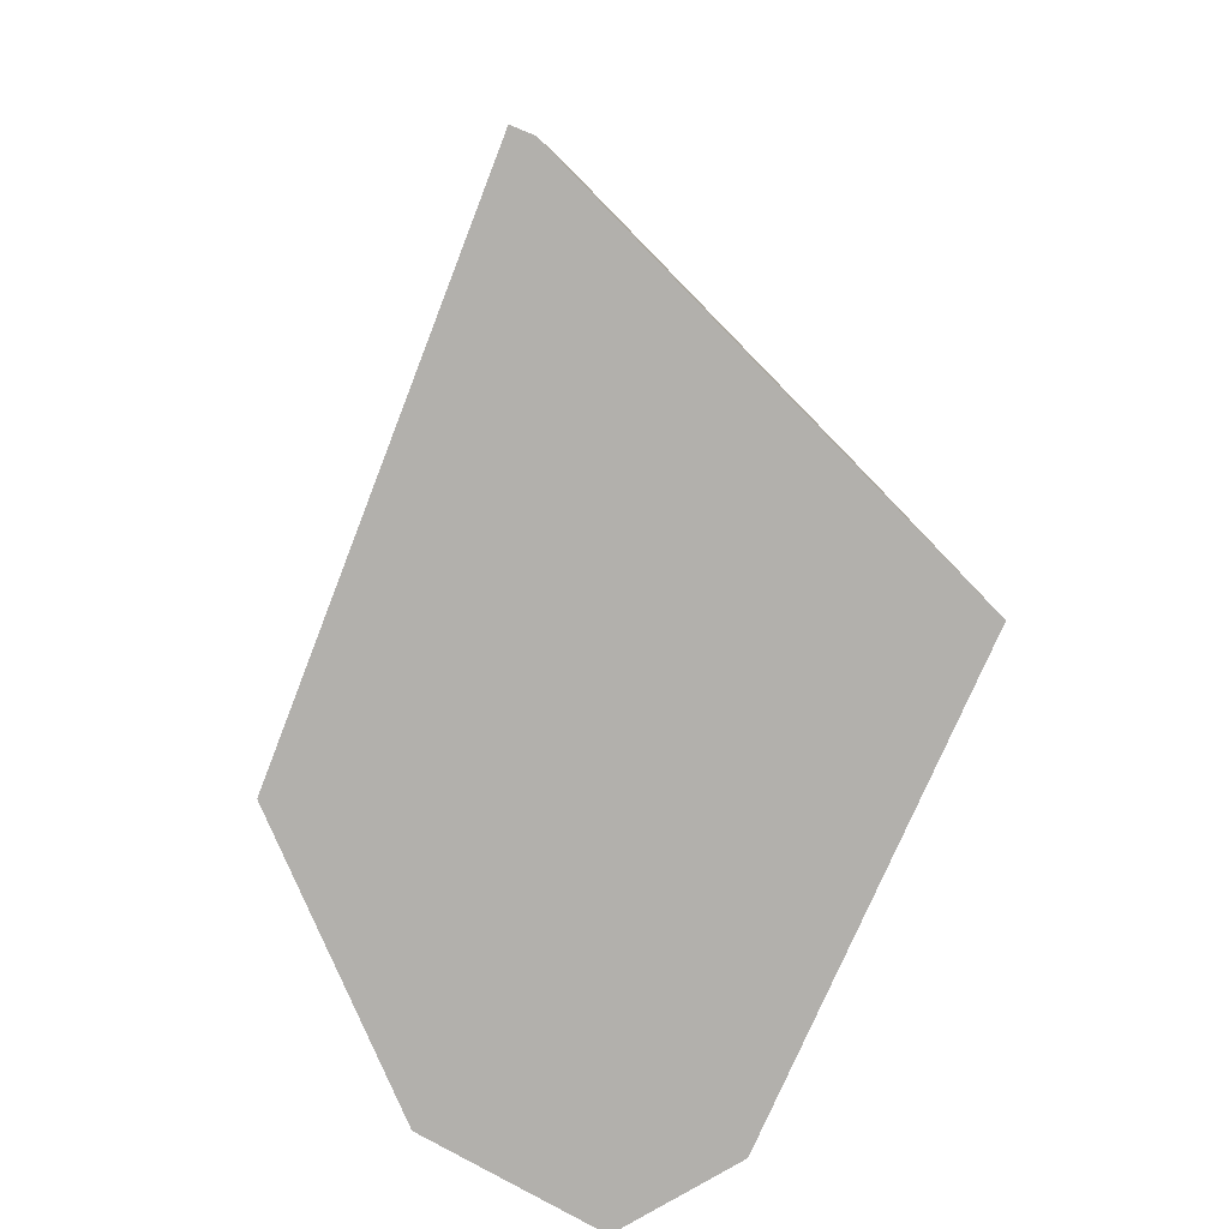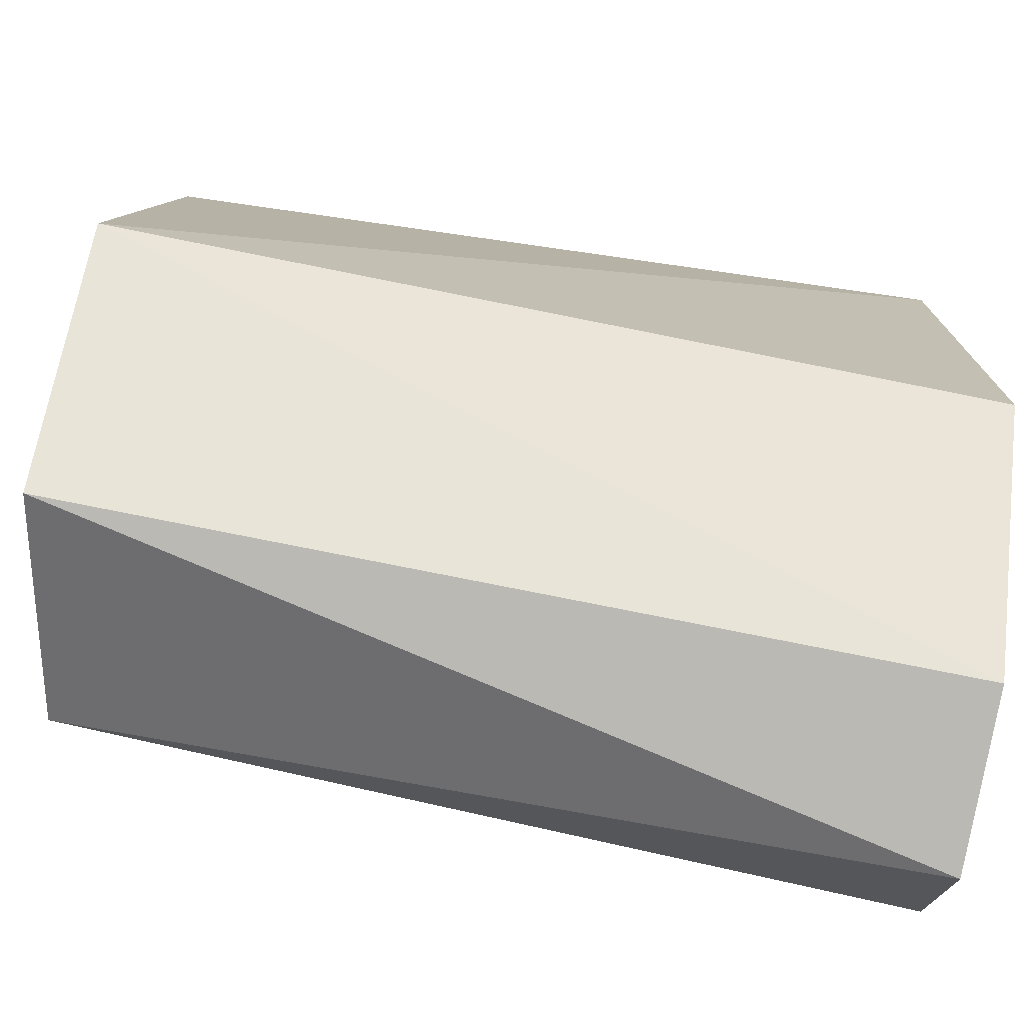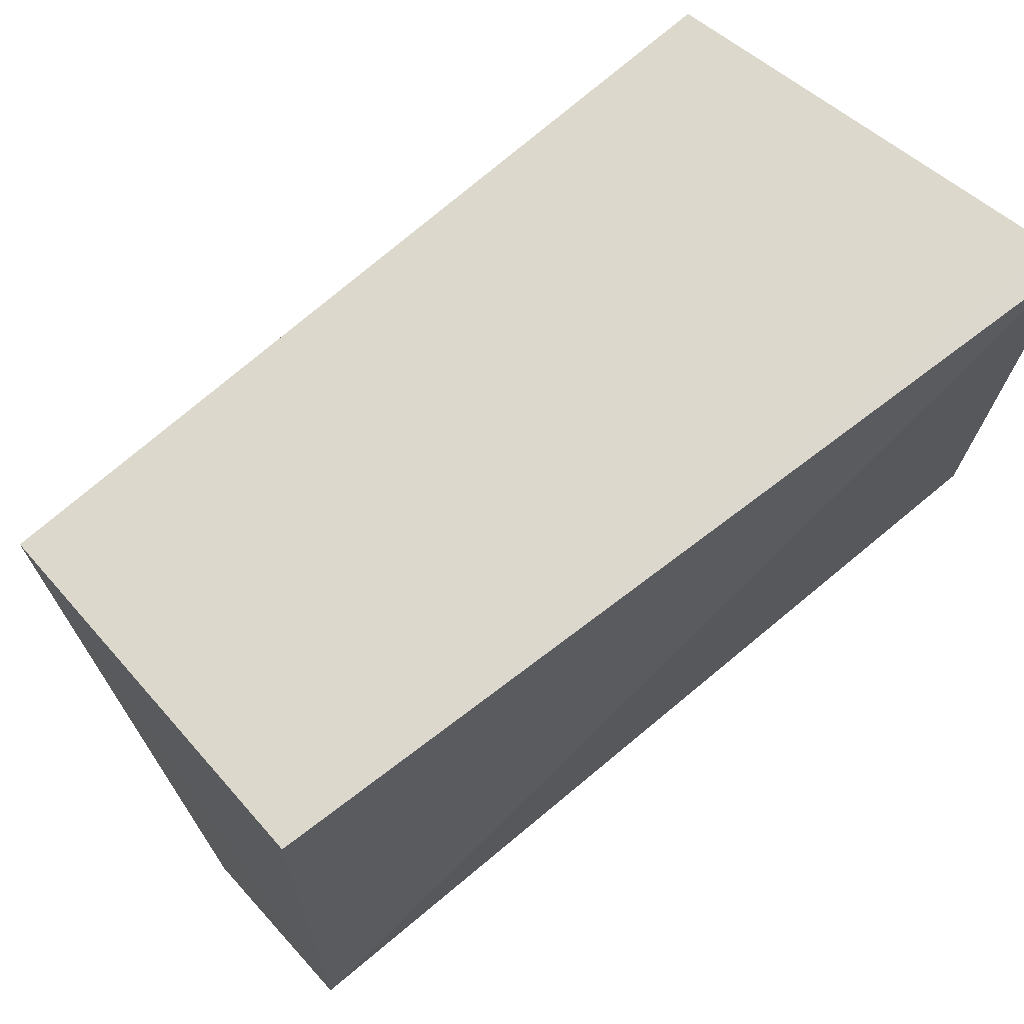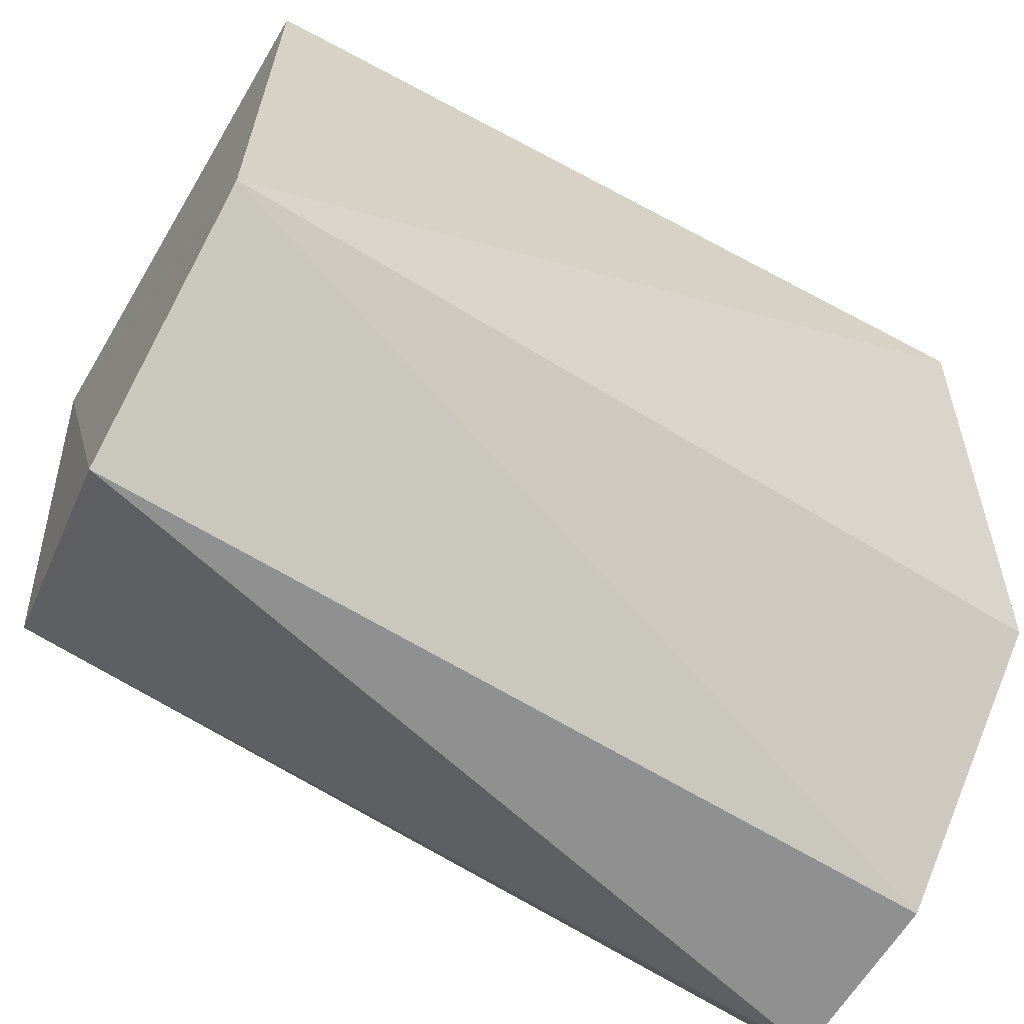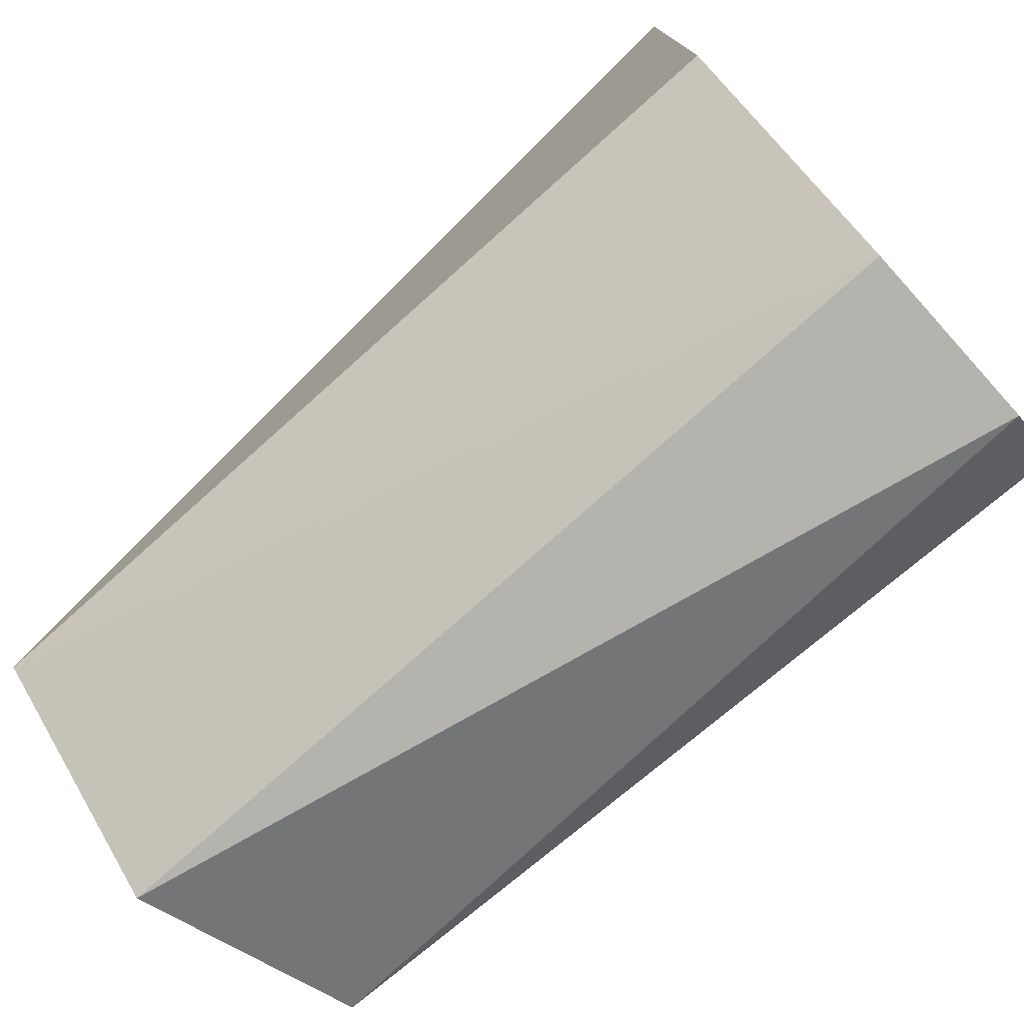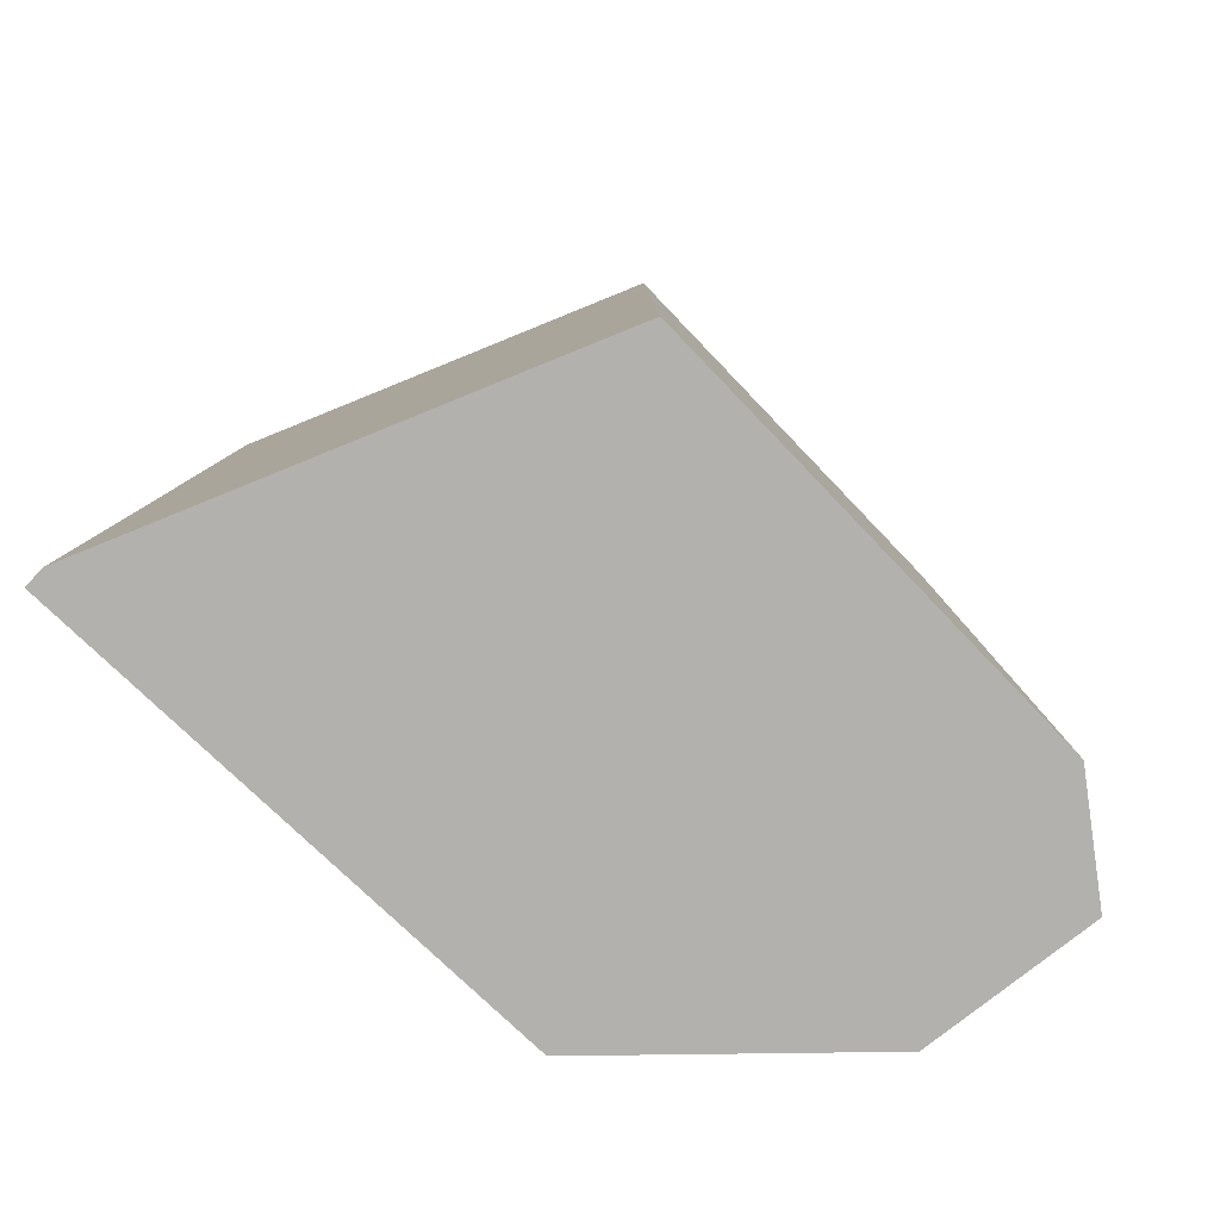
<metadata>
{"format":"obj","ext":"obj","renderer":"f3d","projection":"perspective","resolution":1024,"background":"white","views":[{"elev":-78.8,"azim":-22.4,"up":"+Y"},{"elev":-75.9,"azim":-101.2,"up":"+Z"},{"elev":70.2,"azim":-129.8,"up":"+Z"},{"elev":-59.0,"azim":-122.8,"up":"+Z"},{"elev":-76.8,"azim":-48.1,"up":"+Z"},{"elev":-79.3,"azim":45.3,"up":"+Y"}]}
</metadata>
<code>
v -0.7349 -0.03174 0.4465
v -0.7433 -0.0473 0.4404
v -0.7435 -0.0473 0.4505
v -0.7351 -0.0321 0.4385
v -0.7427 -0.03174 0.4498
v -0.7345 -0.0473 0.4468
v -0.7431 -0.0473 0.4505
v -0.7394 -0.03136 0.4369
v -0.7433 -0.03136 0.4404
v -0.7362 -0.0473 0.4362
v -0.7347 -0.0473 0.4381
v -0.7394 -0.0473 0.4366
f 2 7 3
f 1 5 7
f 5 1 9
f 1 7 6
f 6 7 2
f 6 2 11
f 1 6 11
f 4 1 11
f 9 1 8
f 1 4 8
f 11 2 10
f 4 11 10
f 8 4 10
f 8 10 12
f 2 9 12
f 9 8 12
f 10 2 12
f 7 5 3
f 5 9 3
f 9 2 3

</code>
